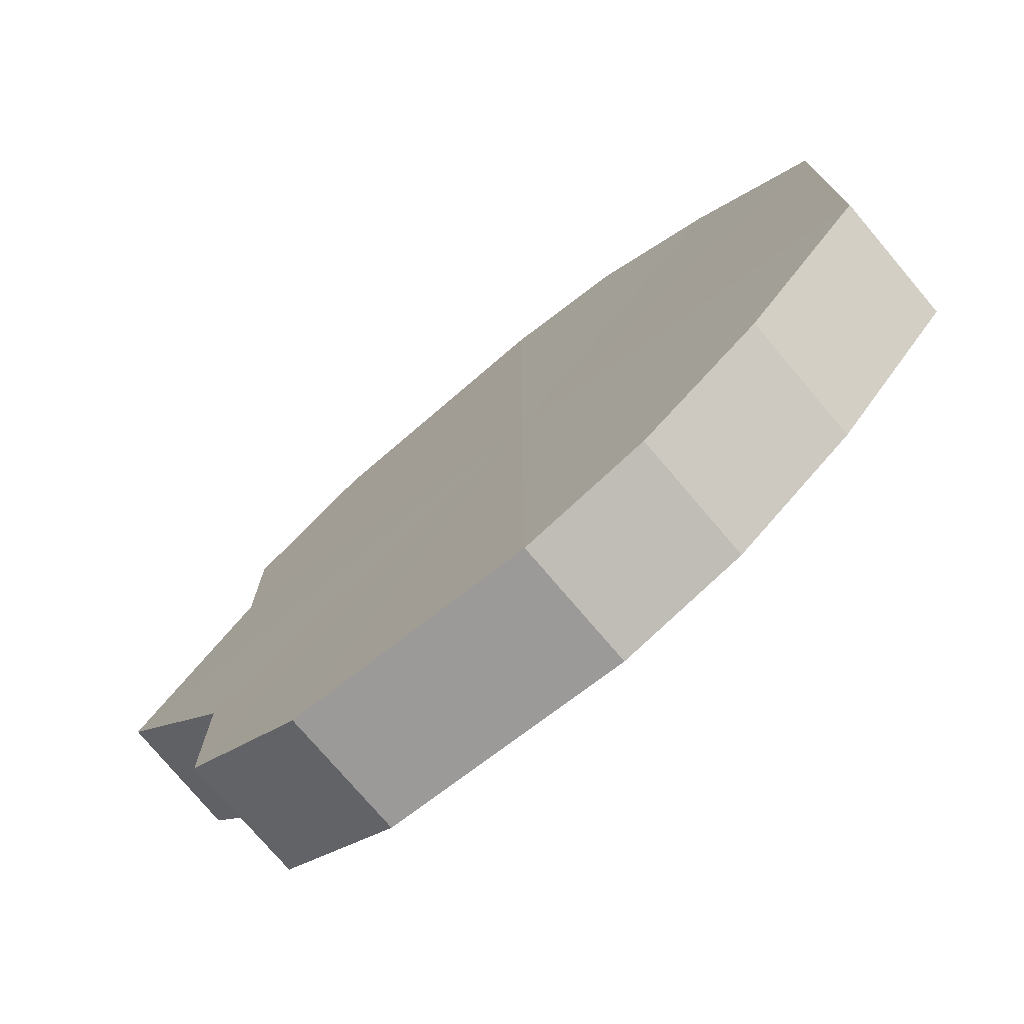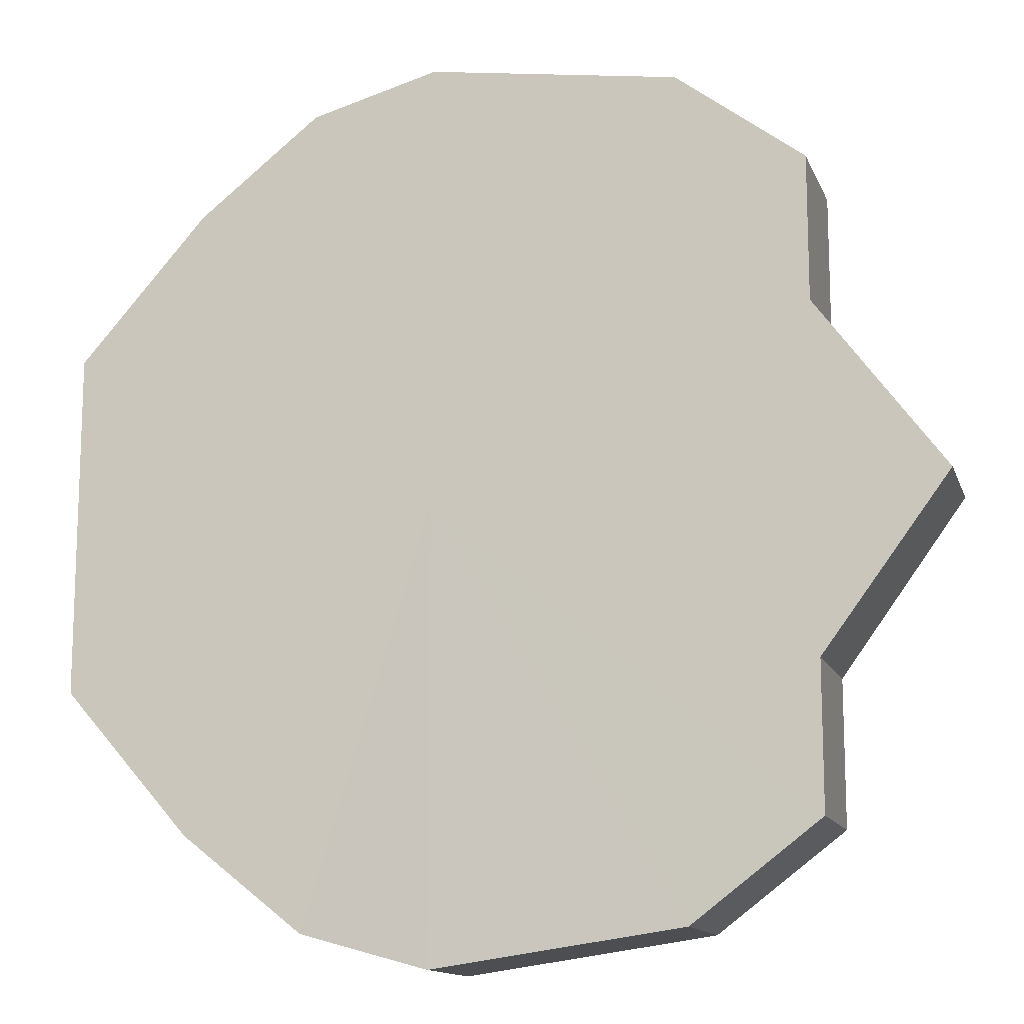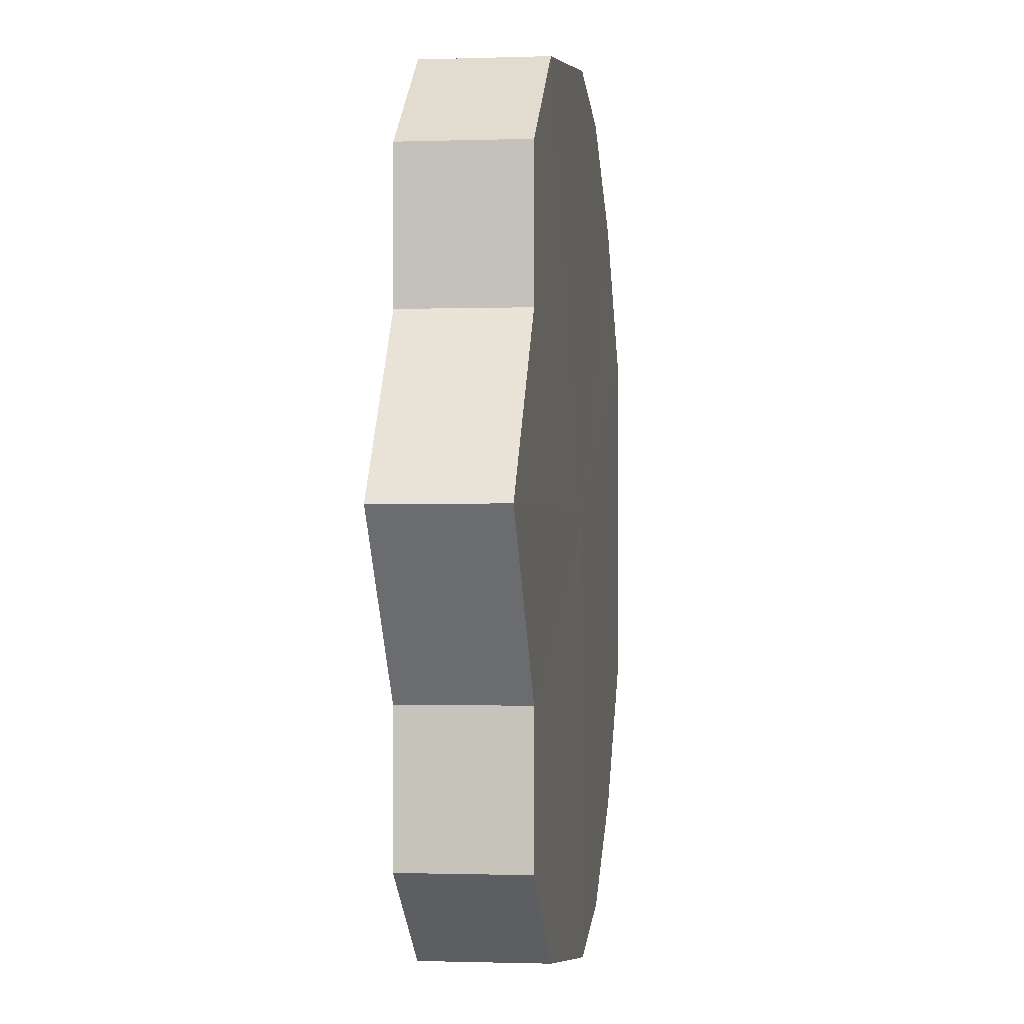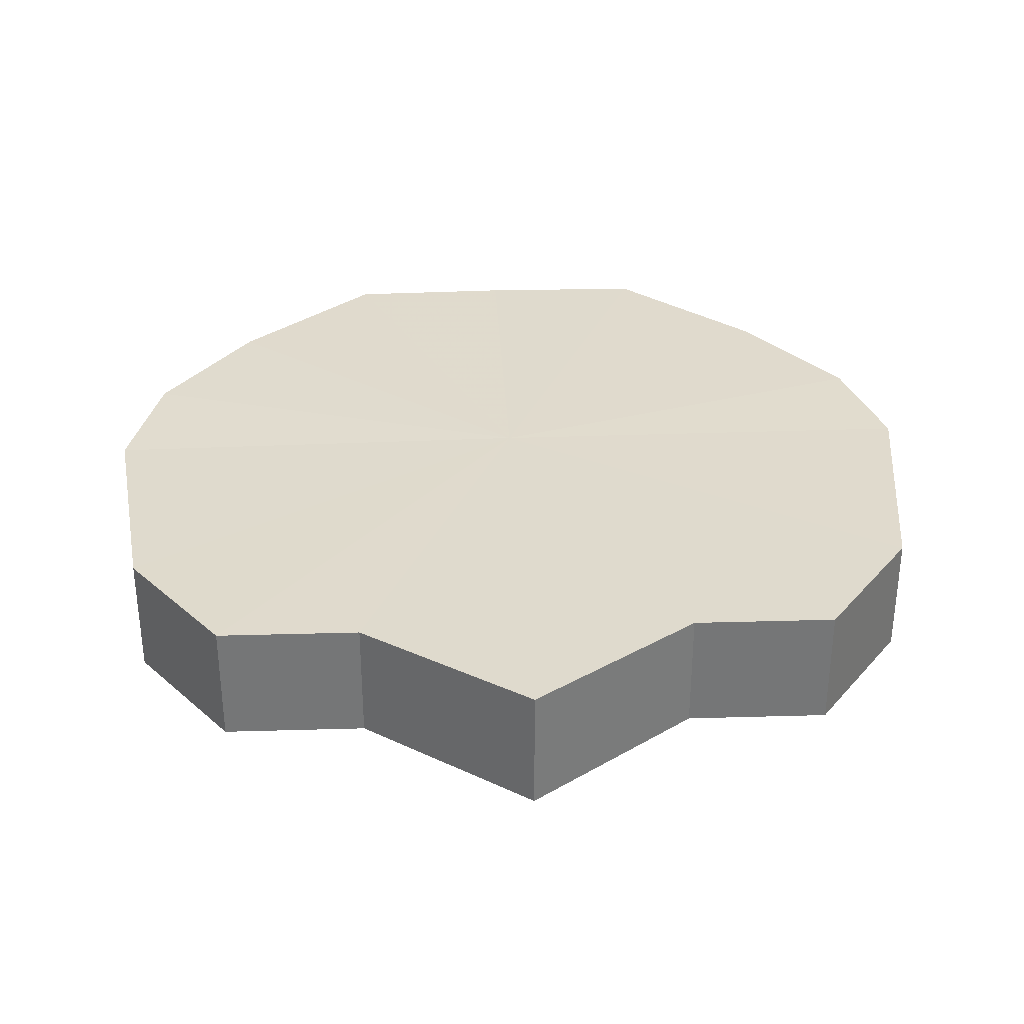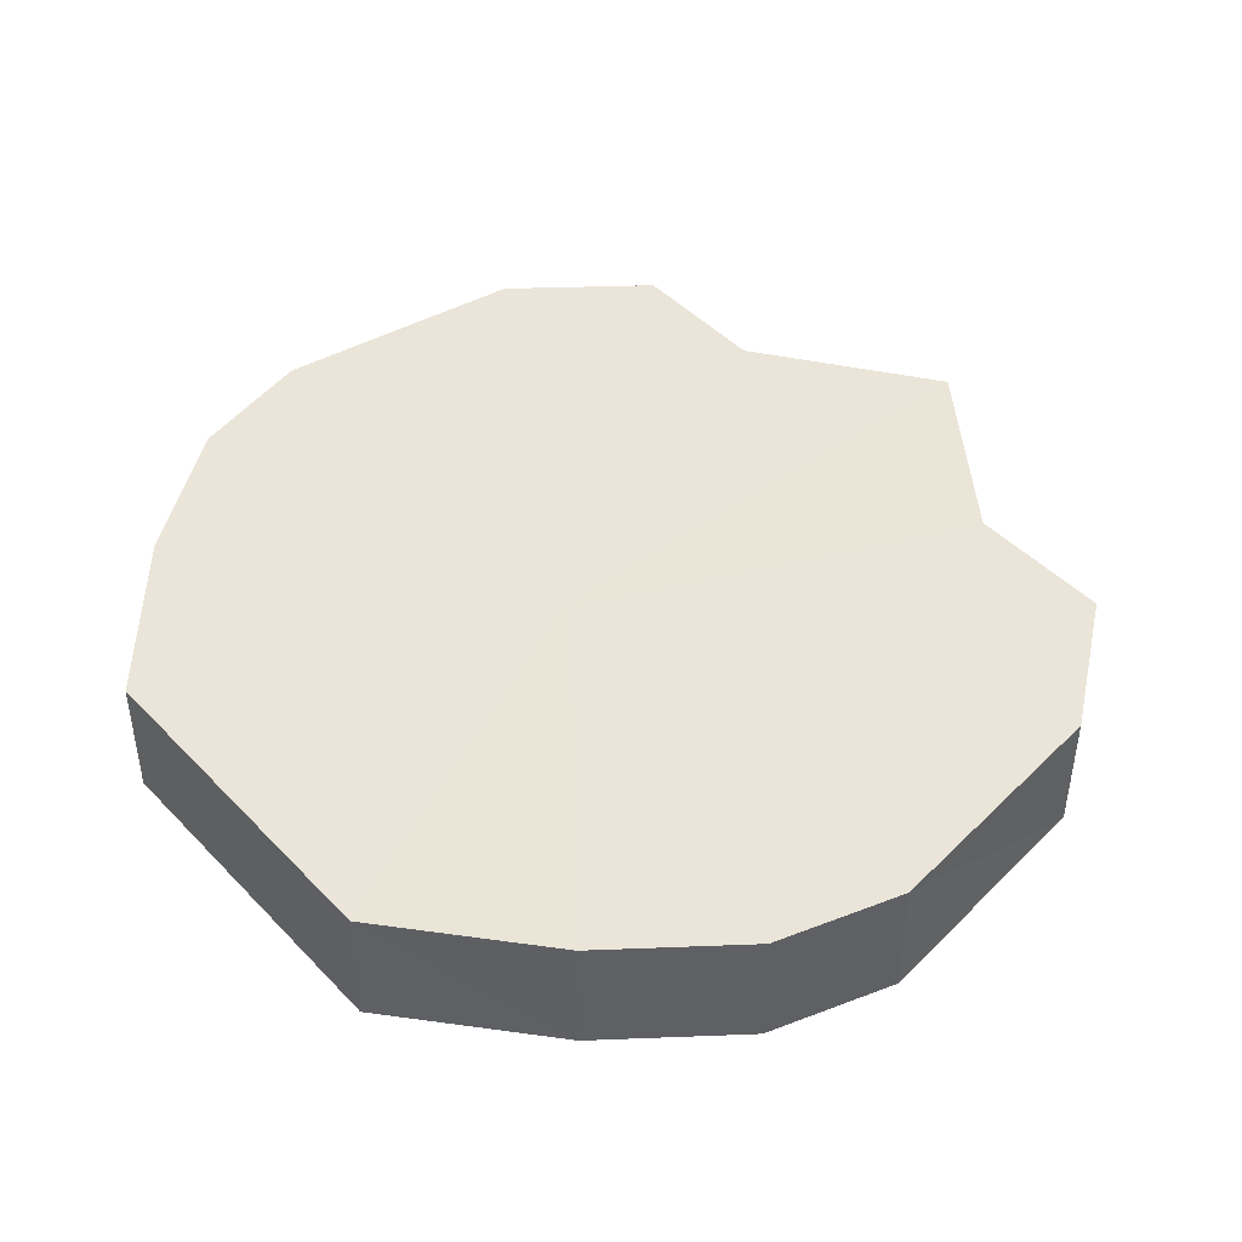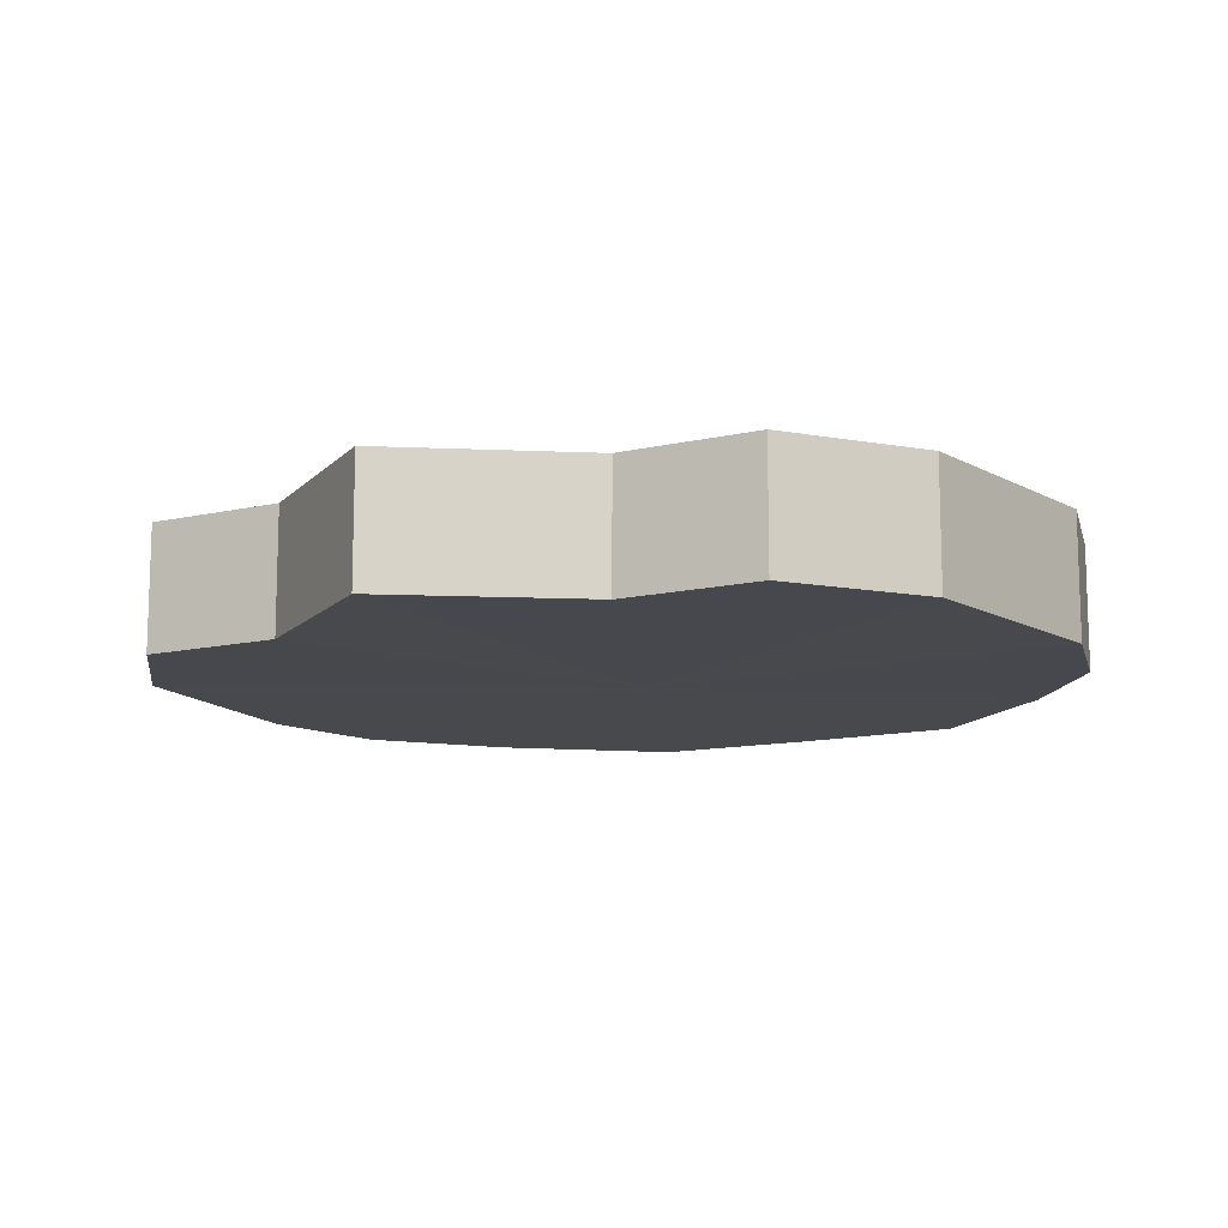
<metadata>
{"format":"obj","ext":"obj","renderer":"f3d","projection":"perspective","resolution":1024,"background":"white","views":[{"elev":-75.3,"azim":39.4,"up":"+Z"},{"elev":-13.4,"azim":-164.1,"up":"+Z"},{"elev":-0.9,"azim":-82.0,"up":"+Z"},{"elev":33.0,"azim":-92.9,"up":"+Y"},{"elev":45.0,"azim":139.8,"up":"+Y"},{"elev":-12.0,"azim":-60.9,"up":"+Y"}]}
</metadata>
<code>
o 31332
v 2213 1876 15.37
v 2213 1876 15.38
v 2213 1876 15.37
v 2213 1876 15.39
v 2213 1876 15.38
v 2213 1876 15.35
v 2213 1876 15.35
v 2213 1876 15.4
v 2213 1876 15.39
v 2213 1876 15.34
v 2213 1876 15.34
v 2213 1876 15.4
v 2213 1876 15.4
v 2213 1876 15.33
v 2213 1876 15.33
v 2212 1876 15.4
v 2213 1876 15.4
v 2213 1876 15.33
v 2213 1876 15.33
v 2212 1876 15.39
v 2212 1876 15.4
v 2212 1876 15.33
v 2212 1876 15.33
v 2212 1876 15.38
v 2212 1876 15.39
v 2212 1876 15.34
v 2212 1876 15.34
v 2212 1876 15.37
v 2212 1876 15.38
v 2212 1876 15.35
v 2212 1876 15.35
v 2212 1876 15.37
v 2213 1876 15.37
v 2213 1876 15.38
v 2213 1876 15.38
v 2213 1876 15.39
v 2213 1876 15.39
v 2213 1876 15.35
v 2213 1876 15.37
v 2213 1876 15.34
v 2213 1876 15.35
v 2213 1876 15.4
v 2213 1876 15.4
v 2213 1876 15.33
v 2213 1876 15.34
v 2213 1876 15.33
v 2213 1876 15.33
v 2213 1876 15.4
v 2213 1876 15.4
v 2212 1876 15.33
v 2213 1876 15.33
v 2212 1876 15.34
v 2212 1876 15.33
v 2212 1876 15.4
v 2212 1876 15.4
v 2212 1876 15.35
v 2212 1876 15.34
v 2212 1876 15.37
v 2212 1876 15.35
v 2212 1876 15.39
v 2212 1876 15.39
v 2212 1876 15.38
v 2212 1876 15.37
v 2212 1876 15.38
v 2213 1876 15.37
v 2213 1876 15.38
v 2213 1876 15.37
v 2213 1876 15.39
v 2213 1876 15.35
v 2213 1876 15.4
v 2213 1876 15.34
v 2213 1876 15.4
v 2213 1876 15.33
v 2212 1876 15.4
v 2213 1876 15.33
v 2212 1876 15.39
v 2212 1876 15.33
v 2212 1876 15.38
v 2212 1876 15.34
v 2212 1876 15.37
v 2212 1876 15.35
v 2213 1876 15.37
v 2213 1876 15.37
v 2213 1876 15.38
v 2213 1876 15.35
v 2213 1876 15.39
v 2213 1876 15.34
v 2213 1876 15.4
v 2213 1876 15.33
v 2213 1876 15.4
v 2213 1876 15.33
v 2212 1876 15.4
v 2212 1876 15.33
v 2212 1876 15.39
v 2212 1876 15.34
v 2212 1876 15.38
v 2212 1876 15.35
v 2212 1876 15.37
f 1 2 3
f 2 4 5
f 6 1 7
f 4 8 9
f 10 6 11
f 8 12 13
f 14 10 15
f 12 16 17
f 18 14 19
f 16 20 21
f 22 18 23
f 20 24 25
f 26 22 27
f 24 28 29
f 30 26 31
f 28 30 32
f 33 34 35
f 35 36 37
f 38 39 33
f 40 41 38
f 37 42 43
f 44 45 40
f 46 47 44
f 43 48 49
f 50 51 46
f 52 53 50
f 49 54 55
f 56 57 52
f 58 59 56
f 55 60 61
f 62 63 58
f 61 64 62
f 65 66 67
f 65 68 66
f 65 67 69
f 65 70 68
f 65 69 71
f 65 72 70
f 65 71 73
f 65 74 72
f 65 73 75
f 65 76 74
f 65 75 77
f 65 78 76
f 65 77 79
f 65 80 78
f 65 79 81
f 65 81 80
f 82 83 84
f 82 85 83
f 82 84 86
f 82 87 85
f 82 86 88
f 82 89 87
f 82 88 90
f 82 91 89
f 82 90 92
f 82 93 91
f 82 92 94
f 82 95 93
f 82 94 96
f 82 97 95
f 82 96 98
f 82 98 97

</code>
